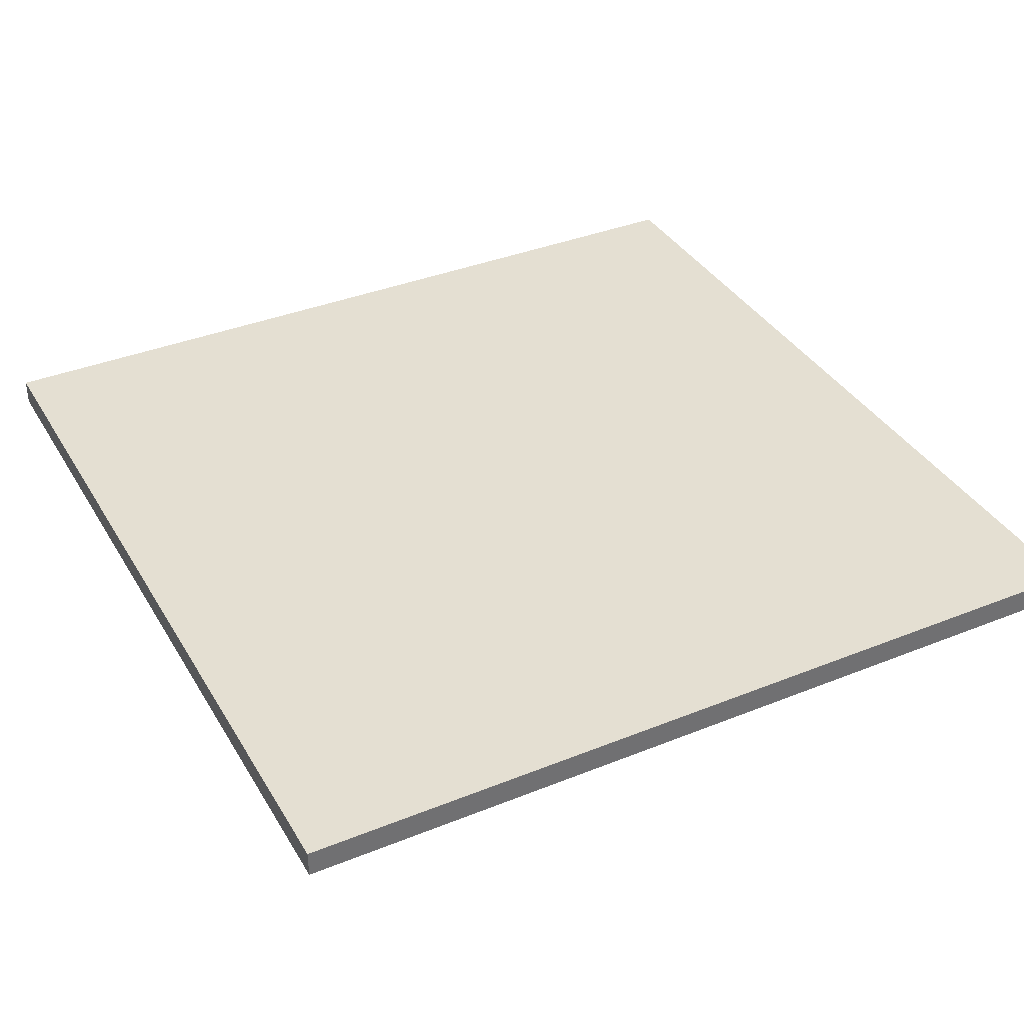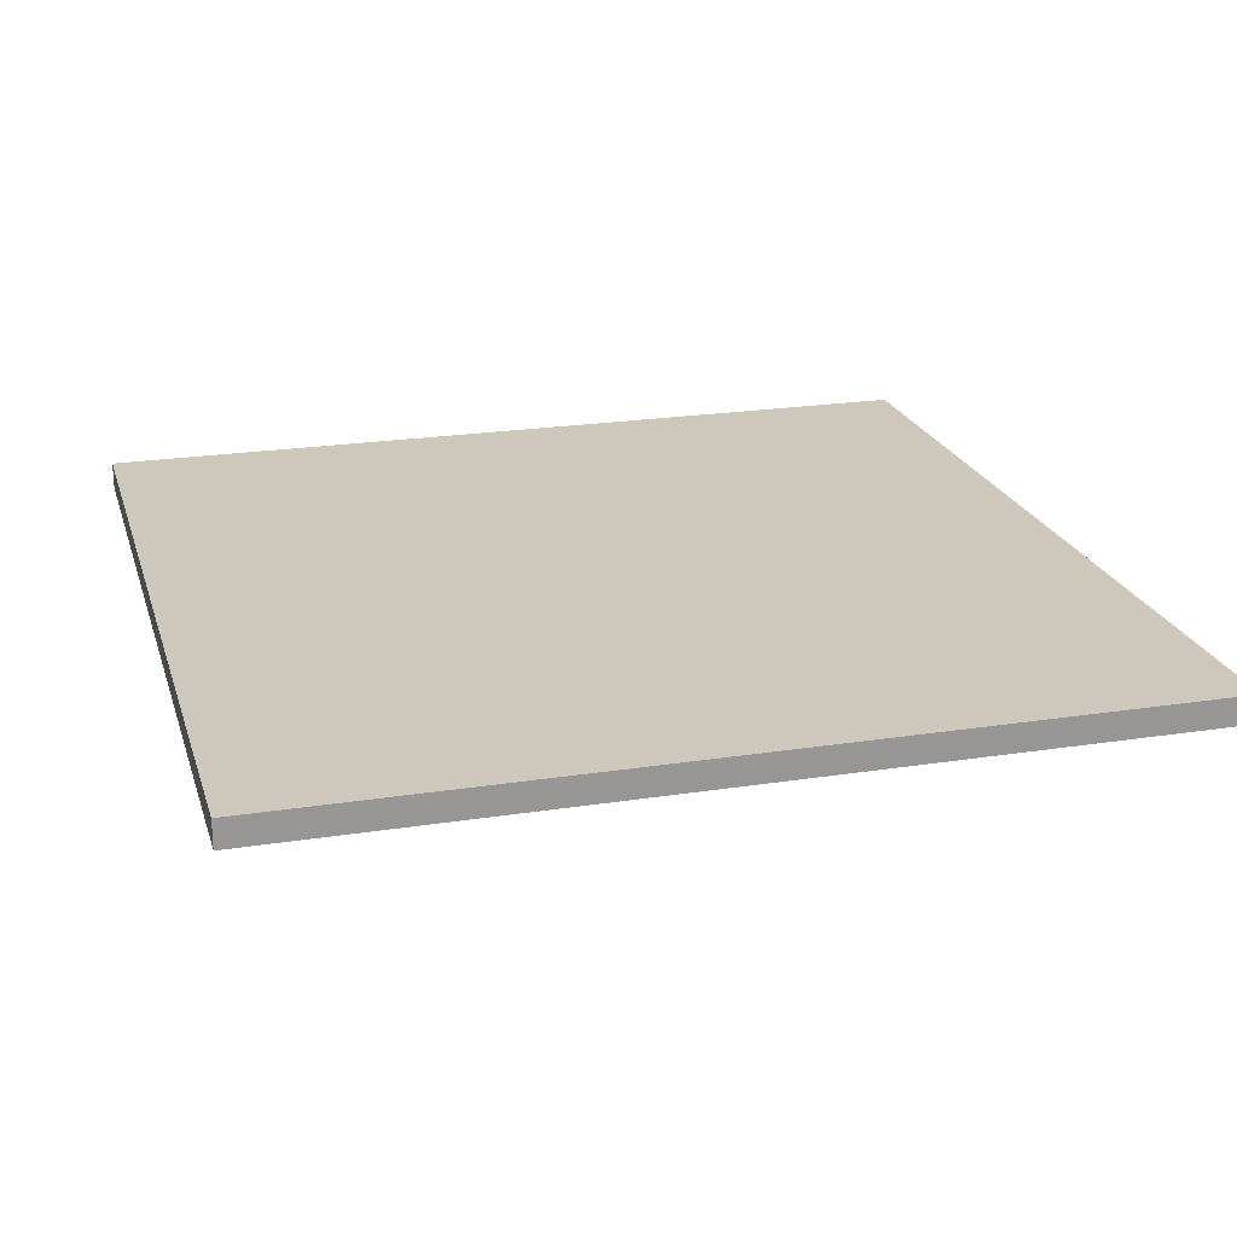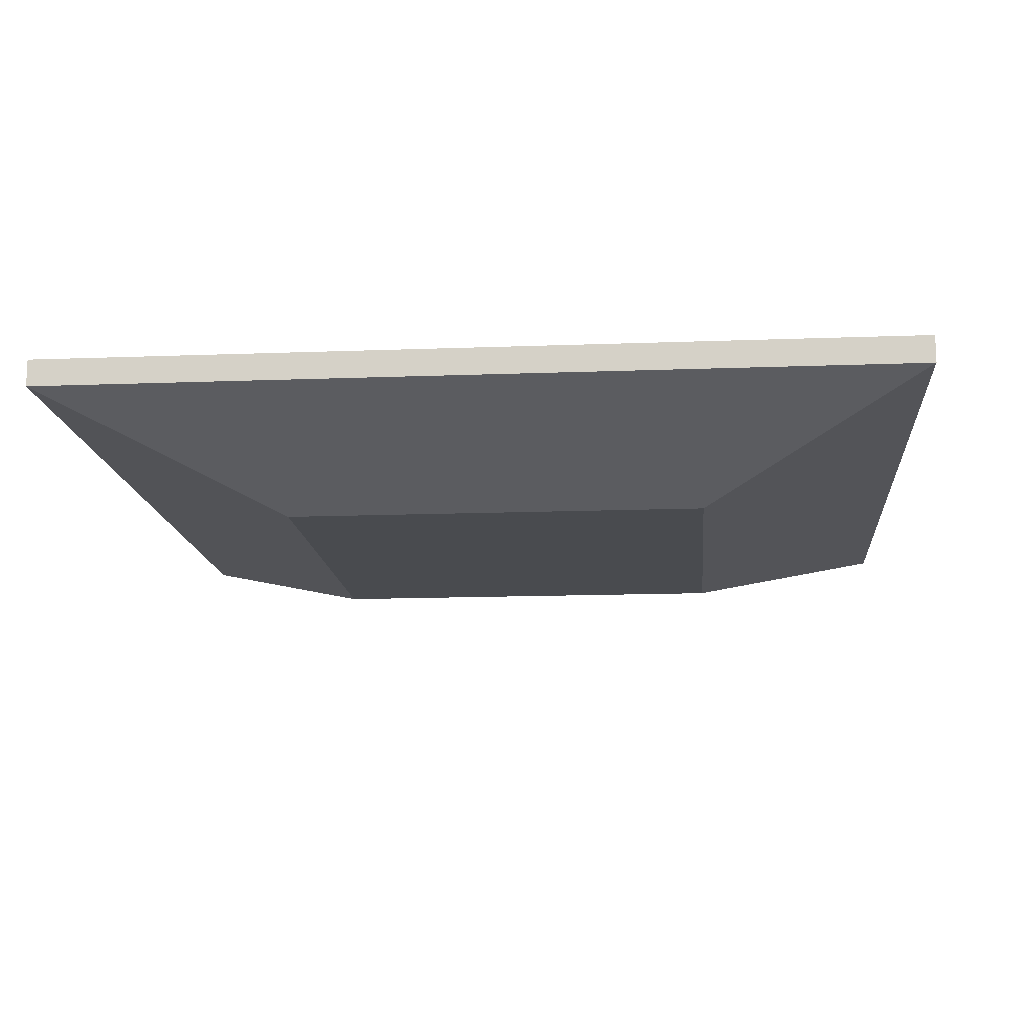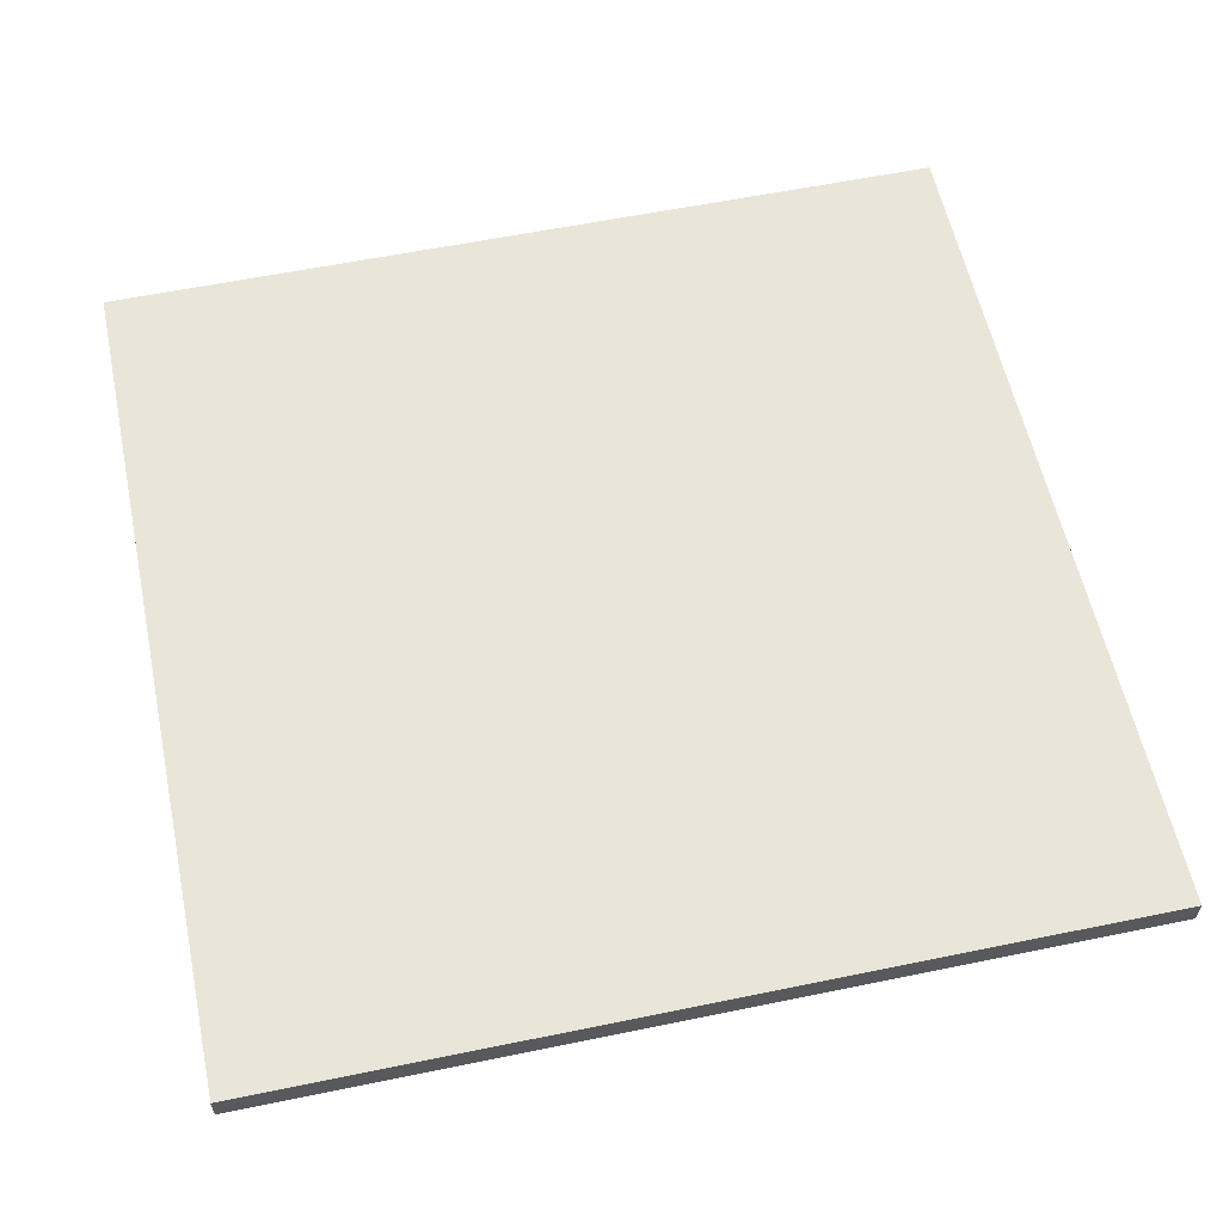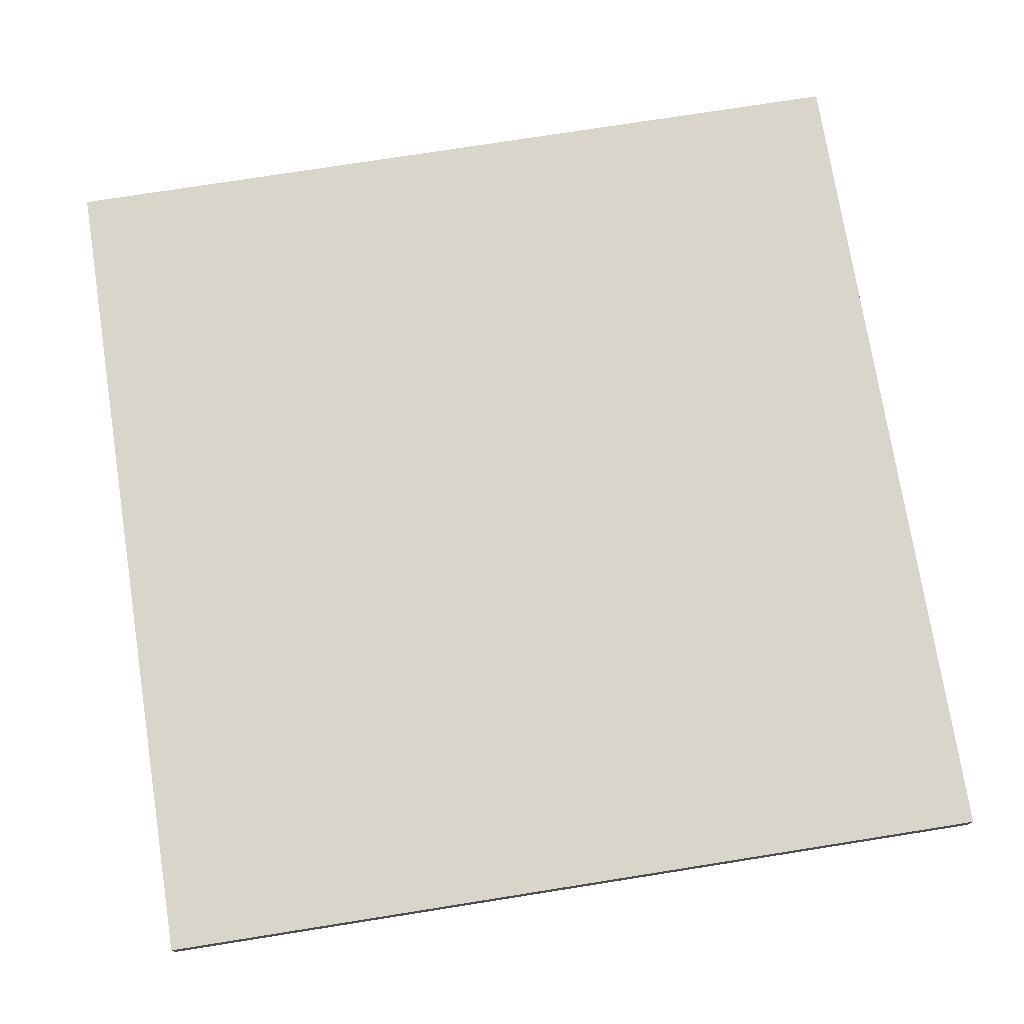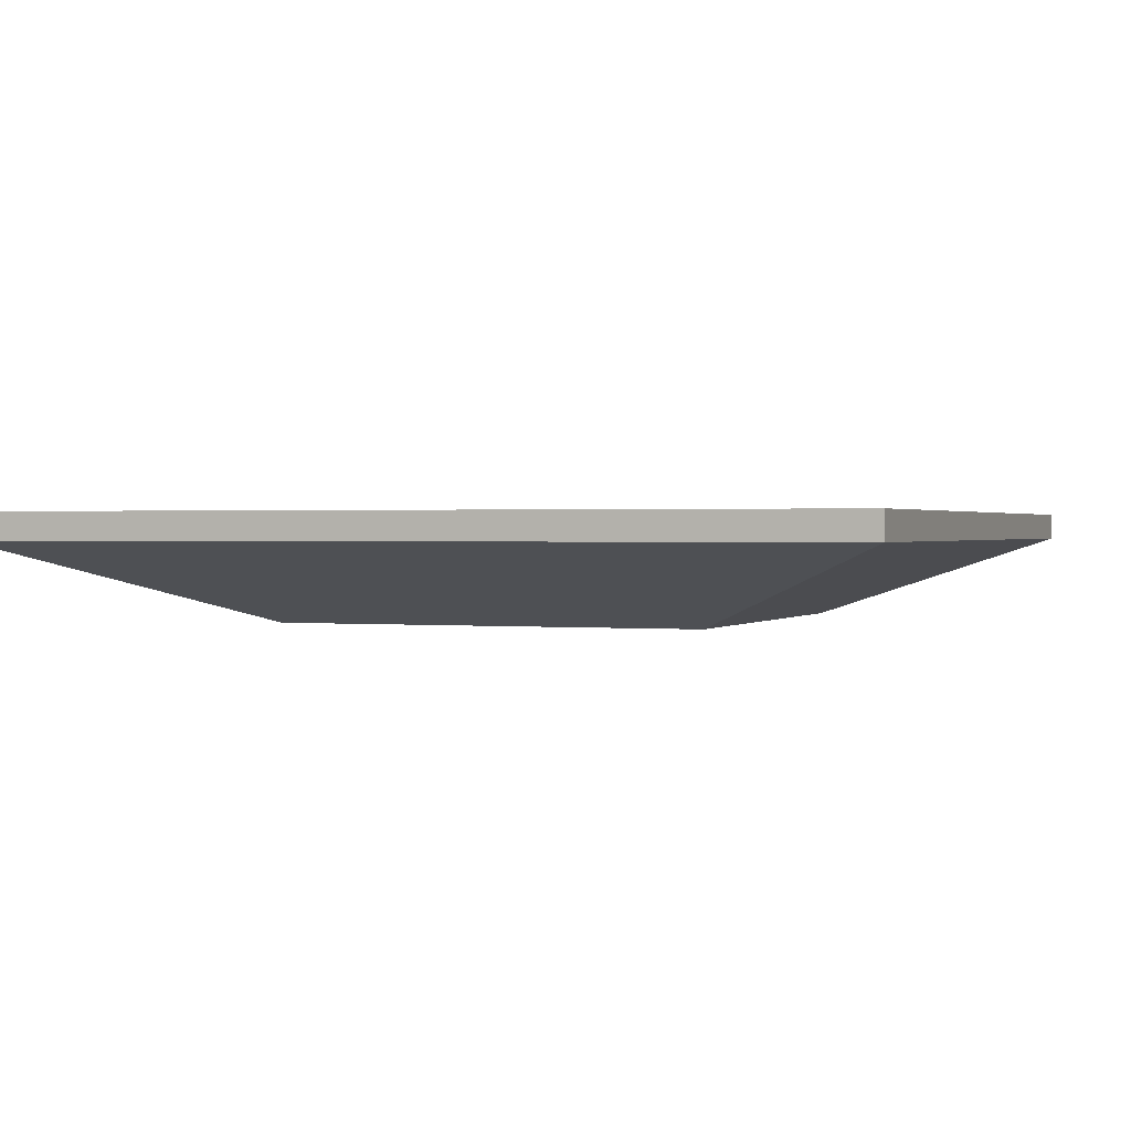
<metadata>
{"format":"obj","ext":"obj","renderer":"f3d","projection":"perspective","resolution":1024,"background":"white","views":[{"elev":37.2,"azim":-27.4,"up":"+Y"},{"elev":21.9,"azim":-15.4,"up":"+Y"},{"elev":-13.9,"azim":-175.1,"up":"+Y"},{"elev":58.4,"azim":-12.0,"up":"+Y"},{"elev":74.6,"azim":-9.0,"up":"+Y"},{"elev":0.9,"azim":-159.4,"up":"+Y"}]}
</metadata>
<code>
o Platform_mesh_Cube.004
v -2 0 2
v -2 0.125 2
v -2 0 -2
v -2 0.125 -2
v 2 0 2
v 2 0.125 2
v 2 0 -2
v 2 0.125 -2
v -1 -0.375 -1
v -1 -0.375 1
v 1 -0.375 -1
v 1 -0.375 1
f 1 2 4 3
f 3 4 8 7
f 7 8 6 5
f 5 6 2 1
f 5 1 10 12
f 8 4 2 6
f 9 11 12 10
f 3 7 11 9
f 1 3 9 10
f 7 5 12 11

</code>
